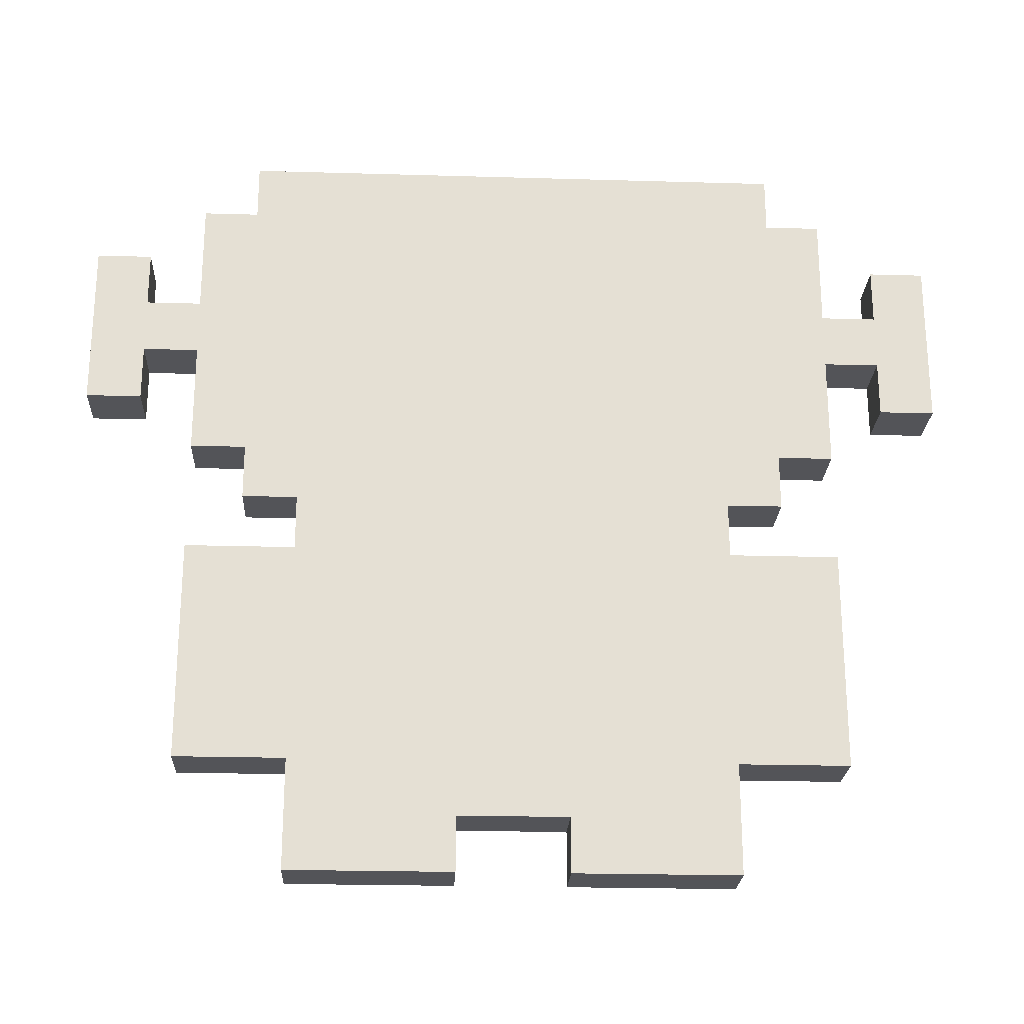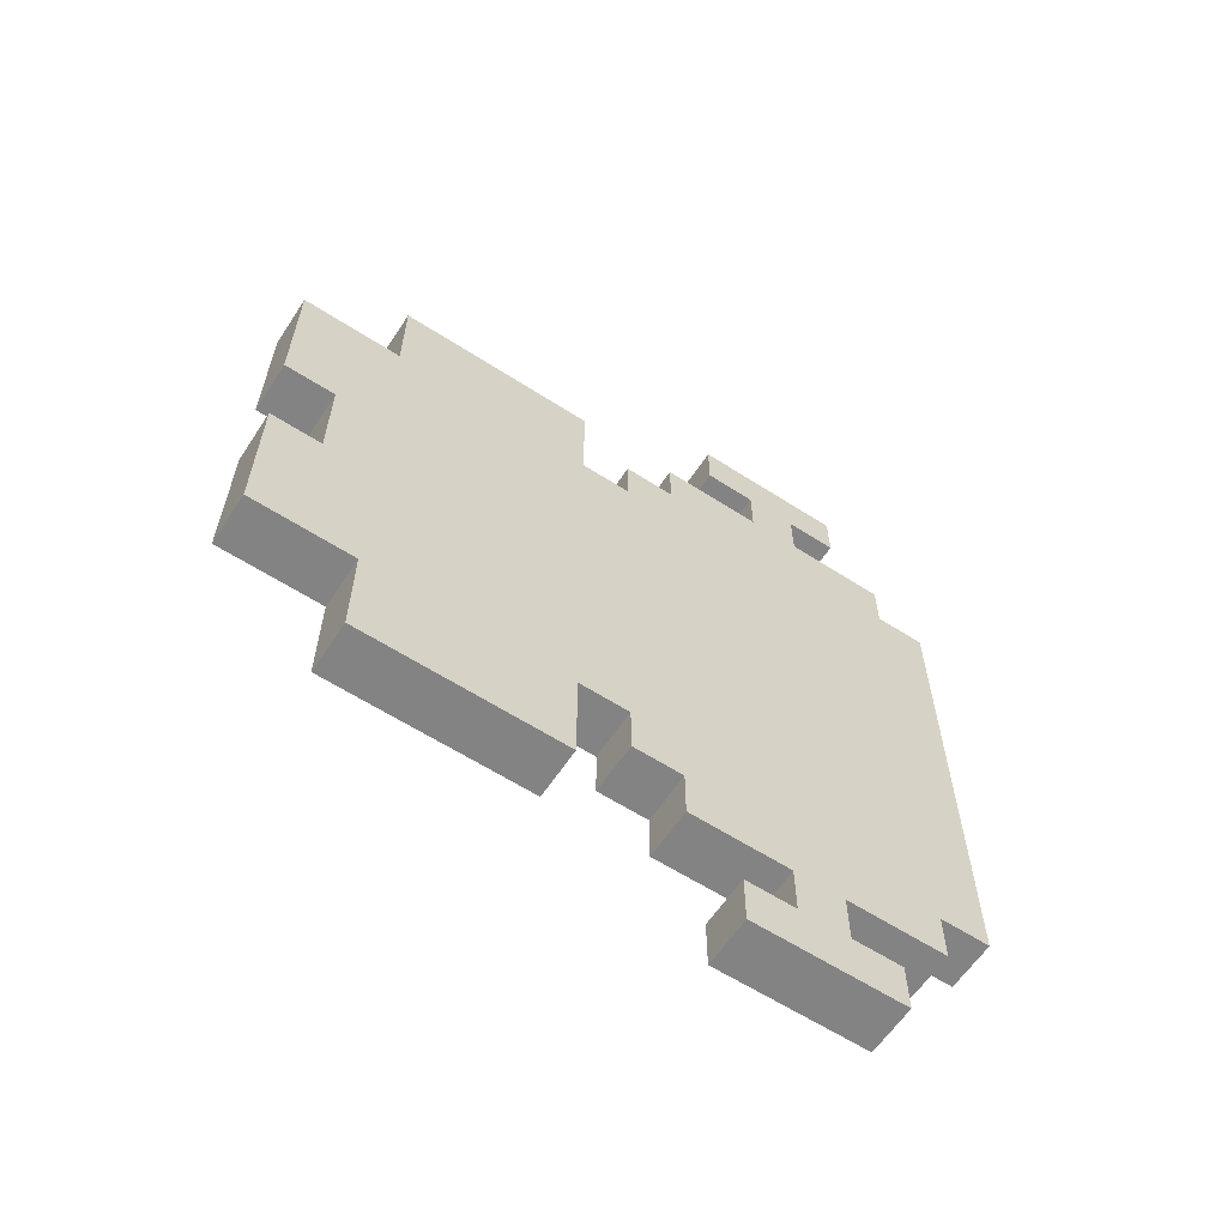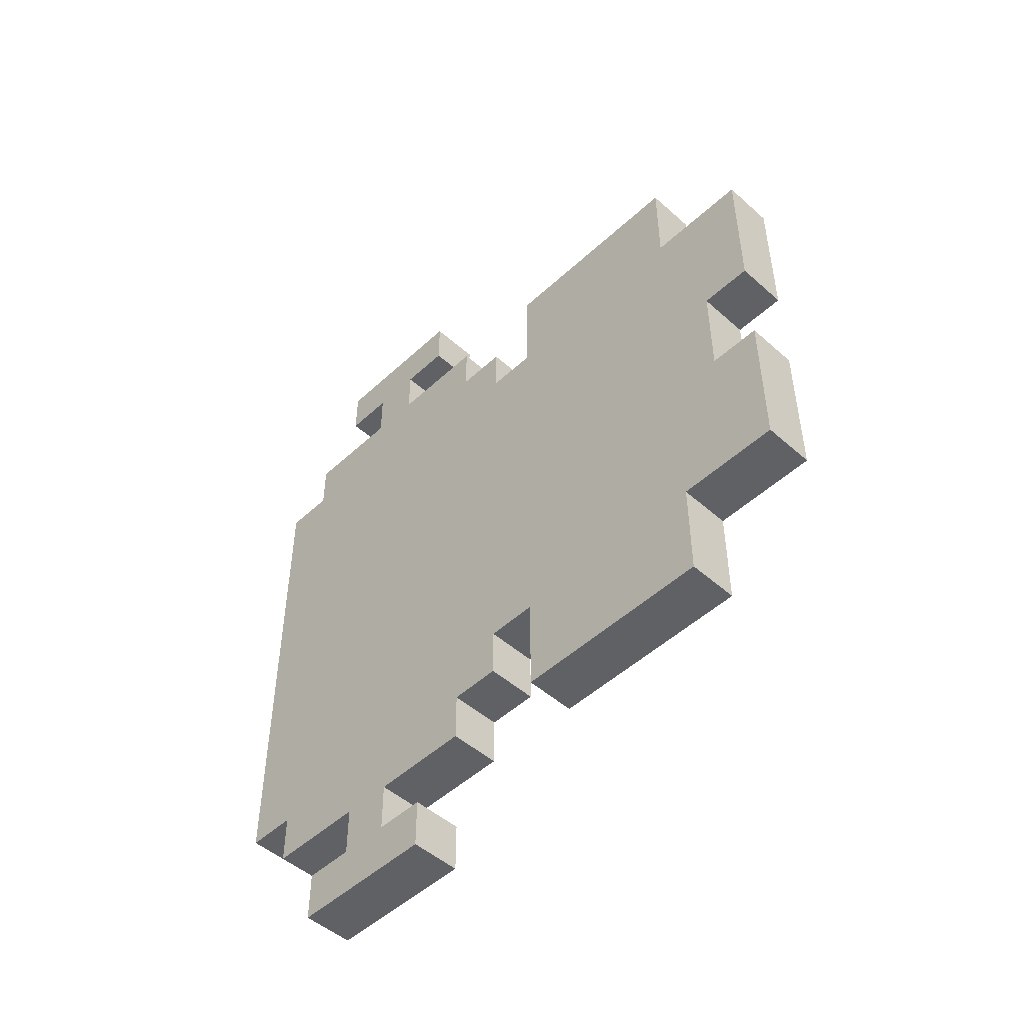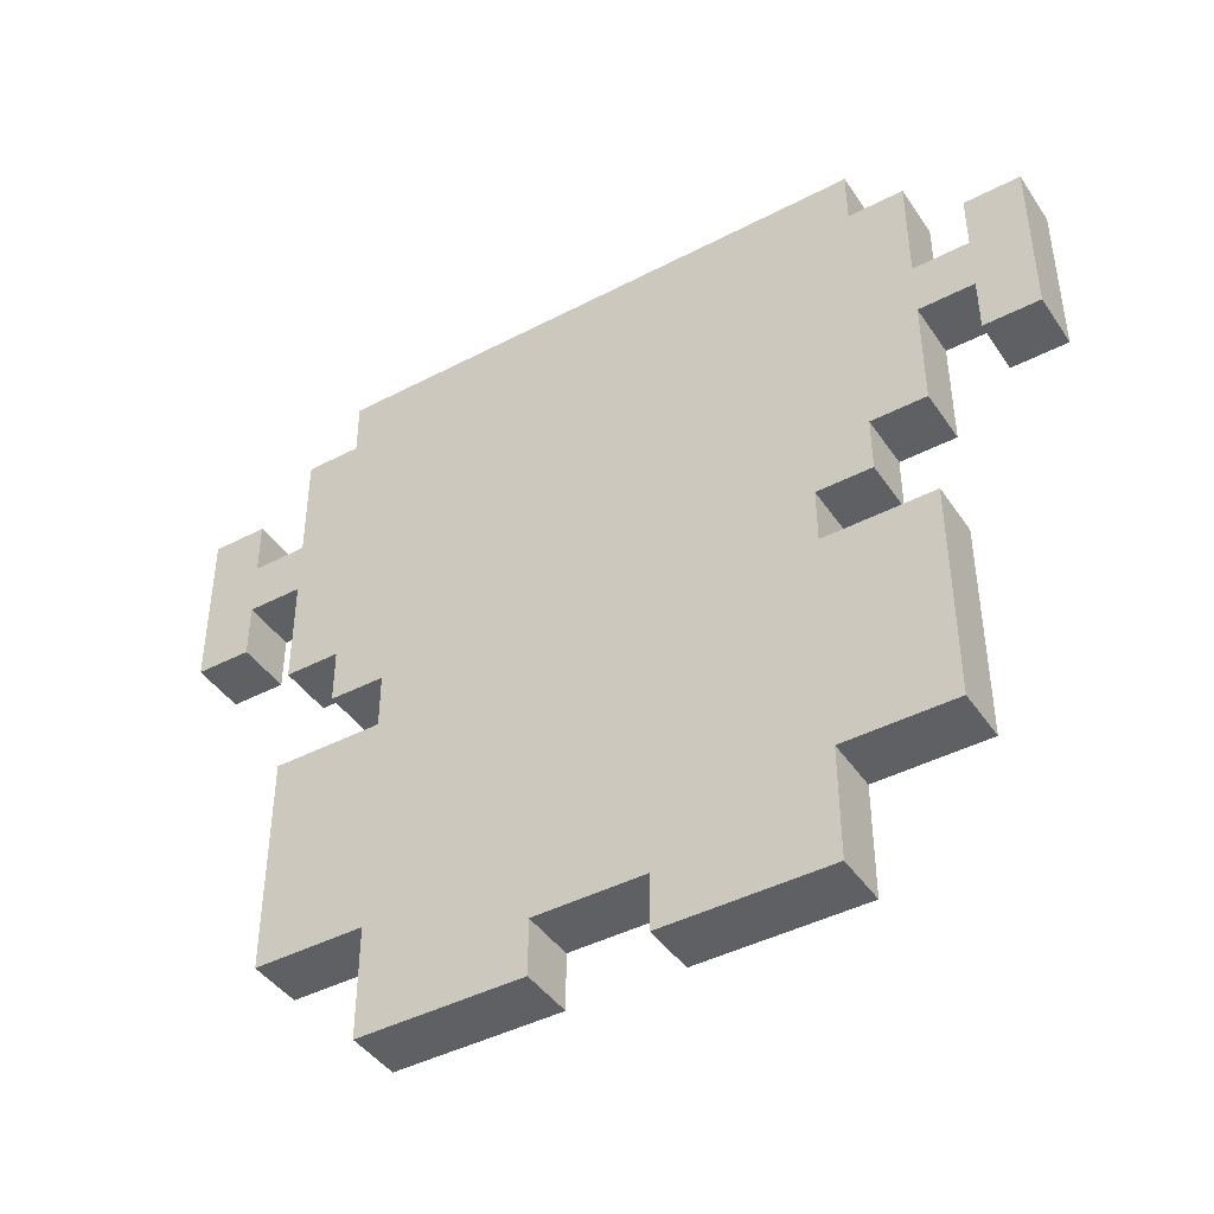
<metadata>
{"format":"obj","ext":"obj","renderer":"f3d","projection":"perspective","resolution":1024,"background":"white","views":[{"elev":-23.4,"azim":87.2,"up":"+Y"},{"elev":-61.1,"azim":56.7,"up":"+Z"},{"elev":-49.3,"azim":-44.4,"up":"+Z"},{"elev":-43.3,"azim":121.7,"up":"+Y"}]}
</metadata>
<code>
o
v 0 1.3 0.4
v 0 1.3 0.1
v 0 1.3 -0.1
v 0 1.3 -0.4
v 0 1.4 0.3
v 0 1.4 0.2
v 0 1.4 0.1
v 0 1.4 -0.1
v 0 1.4 -0.2
v 0 1.4 -0.3
v 0 1.5 0.6
v 0 1.5 0.4
v 0 1.5 0.2
v 0 1.5 0.1
v 0 1.5 -0.1
v 0 1.5 -0.2
v 0 1.5 -0.4
v 0 1.5 -0.6
v 0 1.6 0.5
v 0 1.6 0.4
v 0 1.6 0.2
v 0 1.6 0.1
v 0 1.6 -0.1
v 0 1.6 -0.2
v 0 1.6 -0.4
v 0 1.6 -0.5
v 0 1.7 0.4
v 0 1.7 0.3
v 0 1.7 0.2
v 0 1.7 -0.2
v 0 1.7 -0.3
v 0 1.7 -0.4
v 0 1.8 0.5
v 0 1.8 0.4
v 0 1.8 0.3
v 0 1.8 -0.3
v 0 1.8 -0.4
v 0 1.8 -0.5
v 0 1.9 0.6
v 0 1.9 0.4
v 0 1.9 -0.4
v 0 1.9 -0.6
v 0 2 0.5
v 0 2 0.4
v 0 2 0.2
v 0 2 -0.2
v 0 2 -0.4
v 0 2 -0.5
v 0 2.1 0.6
v 0 2.1 0.5
v 0 2.1 0.4
v 0 2.1 0.3
v 0 2.1 0.2
v 0 2.1 -0.2
v 0 2.1 -0.3
v 0 2.1 -0.4
v 0 2.1 -0.5
v 0 2.1 -0.6
v 0 2.2 0.8
v 0 2.2 0.7
v 0 2.2 0.5
v 0 2.2 0.4
v 0 2.2 0.3
v 0 2.2 0
v 0 2.2 -0.3
v 0 2.2 -0.4
v 0 2.2 -0.5
v 0 2.2 -0.7
v 0 2.2 -0.8
v 0 2.3 0.7
v 0 2.3 0.6
v 0 2.3 0.3
v 0 2.3 0
v 0 2.3 -0.3
v 0 2.3 -0.6
v 0 2.3 -0.7
v 0 2.4 0.7
v 0 2.4 0.6
v 0 2.4 0.5
v 0 2.4 0.4
v 0 2.4 0.3
v 0 2.4 0
v 0 2.4 -0.3
v 0 2.4 -0.4
v 0 2.4 -0.5
v 0 2.4 -0.6
v 0 2.4 -0.7
v 0 2.5 0.8
v 0 2.5 0.7
v 0 2.5 0.3
v 0 2.5 0.2
v 0 2.5 -0.2
v 0 2.5 -0.3
v 0 2.5 -0.7
v 0 2.5 -0.8
v 0 2.6 0.6
v 0 2.6 0.5
v 0 2.6 0.2
v 0 2.6 -0.2
v 0 2.6 -0.5
v 0 2.6 -0.6
v 0 2.7 0.5
v 0 2.7 -0.5
v 0.1 1.3 0.4
v 0.1 1.3 0.1
v 0.1 1.3 -0.1
v 0.1 1.3 -0.4
v 0.1 1.4 0.3
v 0.1 1.4 0.2
v 0.1 1.4 0.1
v 0.1 1.4 -0.1
v 0.1 1.4 -0.2
v 0.1 1.4 -0.3
v 0.1 1.5 0.6
v 0.1 1.5 0.4
v 0.1 1.5 0.2
v 0.1 1.5 0.1
v 0.1 1.5 -0.1
v 0.1 1.5 -0.2
v 0.1 1.5 -0.4
v 0.1 1.5 -0.6
v 0.1 1.6 0.5
v 0.1 1.6 0.4
v 0.1 1.6 0.2
v 0.1 1.6 0.1
v 0.1 1.6 -0.1
v 0.1 1.6 -0.2
v 0.1 1.6 -0.4
v 0.1 1.6 -0.5
v 0.1 1.7 0.4
v 0.1 1.7 0.3
v 0.1 1.7 0.2
v 0.1 1.7 -0.2
v 0.1 1.7 -0.3
v 0.1 1.7 -0.4
v 0.1 1.8 0.5
v 0.1 1.8 0.4
v 0.1 1.8 0.3
v 0.1 1.8 -0.3
v 0.1 1.8 -0.4
v 0.1 1.8 -0.5
v 0.1 1.9 0.6
v 0.1 1.9 0.4
v 0.1 1.9 -0.4
v 0.1 1.9 -0.6
v 0.1 2 0.5
v 0.1 2 0.4
v 0.1 2 0.2
v 0.1 2 -0.2
v 0.1 2 -0.4
v 0.1 2 -0.5
v 0.1 2.1 0.6
v 0.1 2.1 0.5
v 0.1 2.1 0.4
v 0.1 2.1 0.3
v 0.1 2.1 0.2
v 0.1 2.1 -0.2
v 0.1 2.1 -0.3
v 0.1 2.1 -0.4
v 0.1 2.1 -0.5
v 0.1 2.1 -0.6
v 0.1 2.2 0.8
v 0.1 2.2 0.7
v 0.1 2.2 0.5
v 0.1 2.2 0.4
v 0.1 2.2 0.3
v 0.1 2.2 0
v 0.1 2.2 -0.3
v 0.1 2.2 -0.4
v 0.1 2.2 -0.5
v 0.1 2.2 -0.7
v 0.1 2.2 -0.8
v 0.1 2.3 0.7
v 0.1 2.3 0.6
v 0.1 2.3 0.3
v 0.1 2.3 0
v 0.1 2.3 -0.3
v 0.1 2.3 -0.6
v 0.1 2.3 -0.7
v 0.1 2.4 0.7
v 0.1 2.4 0.6
v 0.1 2.4 0.5
v 0.1 2.4 0.4
v 0.1 2.4 0.3
v 0.1 2.4 0
v 0.1 2.4 -0.3
v 0.1 2.4 -0.4
v 0.1 2.4 -0.5
v 0.1 2.4 -0.6
v 0.1 2.4 -0.7
v 0.1 2.5 0.8
v 0.1 2.5 0.7
v 0.1 2.5 0.3
v 0.1 2.5 0.2
v 0.1 2.5 -0.2
v 0.1 2.5 -0.3
v 0.1 2.5 -0.7
v 0.1 2.5 -0.8
v 0.1 2.6 0.6
v 0.1 2.6 0.5
v 0.1 2.6 0.2
v 0.1 2.6 -0.2
v 0.1 2.6 -0.5
v 0.1 2.6 -0.6
v 0.1 2.7 0.5
v 0.1 2.7 -0.5
v 0 2.2 0.8
v 0 2.5 0.8
v 0.1 2.2 0.8
v 0.1 2.5 0.8
v 0 1.5 0.6
v 0 1.9 0.6
v 0 2.1 0.6
v 0 2.3 0.6
v 0 2.4 0.6
v 0 2.6 0.6
v 0.1 1.5 0.6
v 0.1 1.9 0.6
v 0.1 2.1 0.6
v 0.1 2.3 0.6
v 0.1 2.4 0.6
v 0.1 2.6 0.6
v 0 2 0.5
v 0 2.1 0.5
v 0 2.6 0.5
v 0 2.7 0.5
v 0.1 2 0.5
v 0.1 2.1 0.5
v 0.1 2.6 0.5
v 0.1 2.7 0.5
v 0 1.3 0.4
v 0 1.5 0.4
v 0 1.9 0.4
v 0 2 0.4
v 0.1 1.3 0.4
v 0.1 1.5 0.4
v 0.1 1.9 0.4
v 0.1 2 0.4
v 0 1.3 -0.1
v 0 1.4 -0.1
v 0.1 1.3 -0.1
v 0.1 1.4 -0.1
v 0 2.2 -0.7
v 0 2.3 -0.7
v 0 2.4 -0.7
v 0 2.5 -0.7
v 0.1 2.2 -0.7
v 0.1 2.3 -0.7
v 0.1 2.4 -0.7
v 0.1 2.5 -0.7
v 0 2.2 0.7
v 0 2.3 0.7
v 0 2.4 0.7
v 0 2.5 0.7
v 0.1 2.2 0.7
v 0.1 2.3 0.7
v 0.1 2.4 0.7
v 0.1 2.5 0.7
v 0 1.3 0.1
v 0 1.4 0.1
v 0.1 1.3 0.1
v 0.1 1.4 0.1
v 0 1.3 -0.4
v 0 1.5 -0.4
v 0 1.9 -0.4
v 0 2 -0.4
v 0.1 1.3 -0.4
v 0.1 1.5 -0.4
v 0.1 1.9 -0.4
v 0.1 2 -0.4
v 0 2 -0.5
v 0 2.1 -0.5
v 0 2.6 -0.5
v 0 2.7 -0.5
v 0.1 2 -0.5
v 0.1 2.1 -0.5
v 0.1 2.6 -0.5
v 0.1 2.7 -0.5
v 0 1.5 -0.6
v 0 1.9 -0.6
v 0 2.1 -0.6
v 0 2.3 -0.6
v 0 2.4 -0.6
v 0 2.6 -0.6
v 0.1 1.5 -0.6
v 0.1 1.9 -0.6
v 0.1 2.1 -0.6
v 0.1 2.3 -0.6
v 0.1 2.4 -0.6
v 0.1 2.6 -0.6
v 0 2.2 -0.8
v 0 2.5 -0.8
v 0.1 2.2 -0.8
v 0.1 2.5 -0.8
v 0 1.3 0.4
v 0.1 1.3 0.4
v 0 1.3 0.1
v 0.1 1.3 0.1
v 0 1.3 -0.1
v 0.1 1.3 -0.1
v 0 1.3 -0.4
v 0.1 1.3 -0.4
v 0 1.4 0.1
v 0.1 1.4 0.1
v 0 1.4 -0.1
v 0.1 1.4 -0.1
v 0 1.5 0.6
v 0.1 1.5 0.6
v 0 1.5 0.4
v 0.1 1.5 0.4
v 0 1.5 -0.4
v 0.1 1.5 -0.4
v 0 1.5 -0.6
v 0.1 1.5 -0.6
v 0 2 0.5
v 0.1 2 0.5
v 0 2 0.4
v 0.1 2 0.4
v 0 2 -0.4
v 0.1 2 -0.4
v 0 2 -0.5
v 0.1 2 -0.5
v 0 2.1 0.6
v 0.1 2.1 0.6
v 0 2.1 0.5
v 0.1 2.1 0.5
v 0 2.1 -0.5
v 0.1 2.1 -0.5
v 0 2.1 -0.6
v 0.1 2.1 -0.6
v 0 2.2 0.8
v 0.1 2.2 0.8
v 0 2.2 0.7
v 0.1 2.2 0.7
v 0 2.2 -0.7
v 0.1 2.2 -0.7
v 0 2.2 -0.8
v 0.1 2.2 -0.8
v 0 2.3 0.7
v 0.1 2.3 0.7
v 0 2.3 0.6
v 0.1 2.3 0.6
v 0 2.3 -0.6
v 0.1 2.3 -0.6
v 0 2.3 -0.7
v 0.1 2.3 -0.7
v 0 1.9 0.6
v 0.1 1.9 0.6
v 0 1.9 0.4
v 0.1 1.9 0.4
v 0 1.9 -0.4
v 0.1 1.9 -0.4
v 0 1.9 -0.6
v 0.1 1.9 -0.6
v 0 2.4 0.7
v 0.1 2.4 0.7
v 0 2.4 0.6
v 0.1 2.4 0.6
v 0 2.4 -0.6
v 0.1 2.4 -0.6
v 0 2.4 -0.7
v 0.1 2.4 -0.7
v 0 2.5 0.8
v 0.1 2.5 0.8
v 0 2.5 0.7
v 0.1 2.5 0.7
v 0 2.5 -0.7
v 0.1 2.5 -0.7
v 0 2.5 -0.8
v 0.1 2.5 -0.8
v 0 2.6 0.6
v 0.1 2.6 0.6
v 0 2.6 0.5
v 0.1 2.6 0.5
v 0 2.6 -0.5
v 0.1 2.6 -0.5
v 0 2.6 -0.6
v 0.1 2.6 -0.6
v 0 2.7 0.5
v 0.1 2.7 0.5
v 0 2.7 -0.5
v 0.1 2.7 -0.5
f 5 2 1
f 6 2 5
f 7 2 6
f 8 4 3
f 9 4 8
f 10 4 9
f 12 5 1
f 13 7 6
f 13 6 5
f 13 8 7
f 13 9 8
f 14 9 13
f 15 9 14
f 16 10 9
f 16 9 15
f 17 4 10
f 19 12 11
f 20 5 12
f 20 12 19
f 21 13 5
f 21 14 13
f 22 15 14
f 22 14 21
f 23 16 15
f 23 15 22
f 24 10 16
f 24 16 23
f 25 18 17
f 25 17 10
f 26 18 25
f 27 5 20
f 27 20 19
f 28 21 5
f 28 5 27
f 29 23 22
f 29 21 28
f 29 22 21
f 29 24 23
f 30 10 24
f 30 24 29
f 31 25 10
f 31 10 30
f 32 26 25
f 32 25 31
f 33 28 27
f 33 19 11
f 33 27 19
f 34 28 33
f 35 29 28
f 35 28 34
f 35 30 29
f 35 31 30
f 36 32 31
f 36 31 35
f 37 26 32
f 37 32 36
f 38 18 26
f 38 26 37
f 39 34 33
f 39 33 11
f 40 36 35
f 40 34 39
f 40 35 34
f 40 37 36
f 41 38 37
f 41 37 40
f 42 18 38
f 42 38 41
f 44 41 40
f 45 41 44
f 46 41 45
f 47 41 46
f 50 44 43
f 51 45 44
f 51 44 50
f 52 45 51
f 53 46 45
f 53 45 52
f 54 47 46
f 54 46 53
f 55 47 54
f 56 48 47
f 56 47 55
f 57 48 56
f 61 50 49
f 61 52 51
f 61 51 50
f 62 52 61
f 63 55 54
f 63 52 62
f 63 53 52
f 63 54 53
f 64 55 63
f 65 57 56
f 65 55 64
f 65 56 55
f 66 57 65
f 67 58 57
f 67 57 66
f 70 60 59
f 71 61 49
f 72 64 63
f 72 63 62
f 73 65 64
f 73 64 72
f 74 66 65
f 74 65 73
f 75 58 67
f 76 69 68
f 77 70 59
f 77 71 70
f 78 61 71
f 78 71 77
f 79 62 61
f 79 61 78
f 80 72 62
f 80 62 79
f 81 73 72
f 81 72 80
f 82 74 73
f 82 73 81
f 83 66 74
f 83 74 82
f 84 67 66
f 84 66 83
f 85 75 67
f 85 67 84
f 85 76 75
f 86 76 85
f 87 69 76
f 87 76 86
f 88 77 59
f 89 77 88
f 90 82 81
f 90 80 79
f 90 83 82
f 90 81 80
f 91 83 90
f 92 83 91
f 93 84 83
f 93 83 92
f 93 85 84
f 94 69 87
f 95 69 94
f 96 79 78
f 97 91 90
f 97 79 96
f 97 90 79
f 98 92 91
f 98 91 97
f 99 93 92
f 99 92 98
f 100 85 93
f 100 93 99
f 100 86 85
f 101 86 100
f 102 99 98
f 102 100 99
f 102 98 97
f 103 100 102
f 104 105 108
f 108 105 109
f 109 105 110
f 106 107 111
f 111 107 112
f 112 107 113
f 104 108 115
f 109 110 116
f 108 109 116
f 110 111 116
f 111 112 116
f 116 112 117
f 117 112 118
f 112 113 119
f 118 112 119
f 113 107 120
f 114 115 122
f 115 108 123
f 122 115 123
f 108 116 124
f 116 117 124
f 117 118 125
f 124 117 125
f 118 119 126
f 125 118 126
f 119 113 127
f 126 119 127
f 120 121 128
f 113 120 128
f 128 121 129
f 123 108 130
f 122 123 130
f 108 124 131
f 130 108 131
f 125 126 132
f 131 124 132
f 124 125 132
f 126 127 132
f 127 113 133
f 132 127 133
f 113 128 134
f 133 113 134
f 128 129 135
f 134 128 135
f 130 131 136
f 114 122 136
f 122 130 136
f 136 131 137
f 131 132 138
f 137 131 138
f 132 133 138
f 133 134 138
f 134 135 139
f 138 134 139
f 135 129 140
f 139 135 140
f 129 121 141
f 140 129 141
f 136 137 142
f 114 136 142
f 138 139 143
f 142 137 143
f 137 138 143
f 139 140 143
f 140 141 144
f 143 140 144
f 141 121 145
f 144 141 145
f 143 144 147
f 147 144 148
f 148 144 149
f 149 144 150
f 146 147 153
f 147 148 154
f 153 147 154
f 154 148 155
f 148 149 156
f 155 148 156
f 149 150 157
f 156 149 157
f 157 150 158
f 150 151 159
f 158 150 159
f 159 151 160
f 152 153 164
f 154 155 164
f 153 154 164
f 164 155 165
f 157 158 166
f 165 155 166
f 155 156 166
f 156 157 166
f 166 158 167
f 159 160 168
f 167 158 168
f 158 159 168
f 168 160 169
f 160 161 170
f 169 160 170
f 162 163 173
f 152 164 174
f 166 167 175
f 165 166 175
f 167 168 176
f 175 167 176
f 168 169 177
f 176 168 177
f 170 161 178
f 171 172 179
f 162 173 180
f 173 174 180
f 174 164 181
f 180 174 181
f 164 165 182
f 181 164 182
f 165 175 183
f 182 165 183
f 175 176 184
f 183 175 184
f 176 177 185
f 184 176 185
f 177 169 186
f 185 177 186
f 169 170 187
f 186 169 187
f 170 178 188
f 187 170 188
f 178 179 188
f 188 179 189
f 179 172 190
f 189 179 190
f 162 180 191
f 191 180 192
f 184 185 193
f 182 183 193
f 185 186 193
f 183 184 193
f 193 186 194
f 194 186 195
f 186 187 196
f 195 186 196
f 187 188 196
f 190 172 197
f 197 172 198
f 181 182 199
f 193 194 200
f 199 182 200
f 182 193 200
f 194 195 201
f 200 194 201
f 195 196 202
f 201 195 202
f 196 188 203
f 202 196 203
f 188 189 203
f 203 189 204
f 201 202 205
f 202 203 205
f 200 201 205
f 205 203 206
f 209 208 207
f 210 208 209
f 217 212 211
f 218 212 217
f 219 214 213
f 220 214 219
f 221 216 215
f 222 216 221
f 227 224 223
f 228 224 227
f 229 226 225
f 230 226 229
f 235 232 231
f 236 232 235
f 237 234 233
f 238 234 237
f 241 240 239
f 242 240 241
f 247 244 243
f 248 244 247
f 249 246 245
f 250 246 249
f 251 252 255
f 255 252 256
f 253 254 257
f 257 254 258
f 259 260 261
f 261 260 262
f 263 264 267
f 267 264 268
f 265 266 269
f 269 266 270
f 271 272 275
f 275 272 276
f 273 274 277
f 277 274 278
f 279 280 285
f 285 280 286
f 281 282 287
f 287 282 288
f 283 284 289
f 289 284 290
f 291 292 293
f 293 292 294
f 297 296 295
f 298 296 297
f 301 300 299
f 302 300 301
f 305 304 303
f 306 304 305
f 309 308 307
f 310 308 309
f 313 312 311
f 314 312 313
f 317 316 315
f 318 316 317
f 321 320 319
f 322 320 321
f 325 324 323
f 326 324 325
f 329 328 327
f 330 328 329
f 333 332 331
f 334 332 333
f 337 336 335
f 338 336 337
f 341 340 339
f 342 340 341
f 345 344 343
f 346 344 345
f 347 348 349
f 349 348 350
f 351 352 353
f 353 352 354
f 355 356 357
f 357 356 358
f 359 360 361
f 361 360 362
f 363 364 365
f 365 364 366
f 367 368 369
f 369 368 370
f 371 372 373
f 373 372 374
f 375 376 377
f 377 376 378
f 379 380 381
f 381 380 382

</code>
